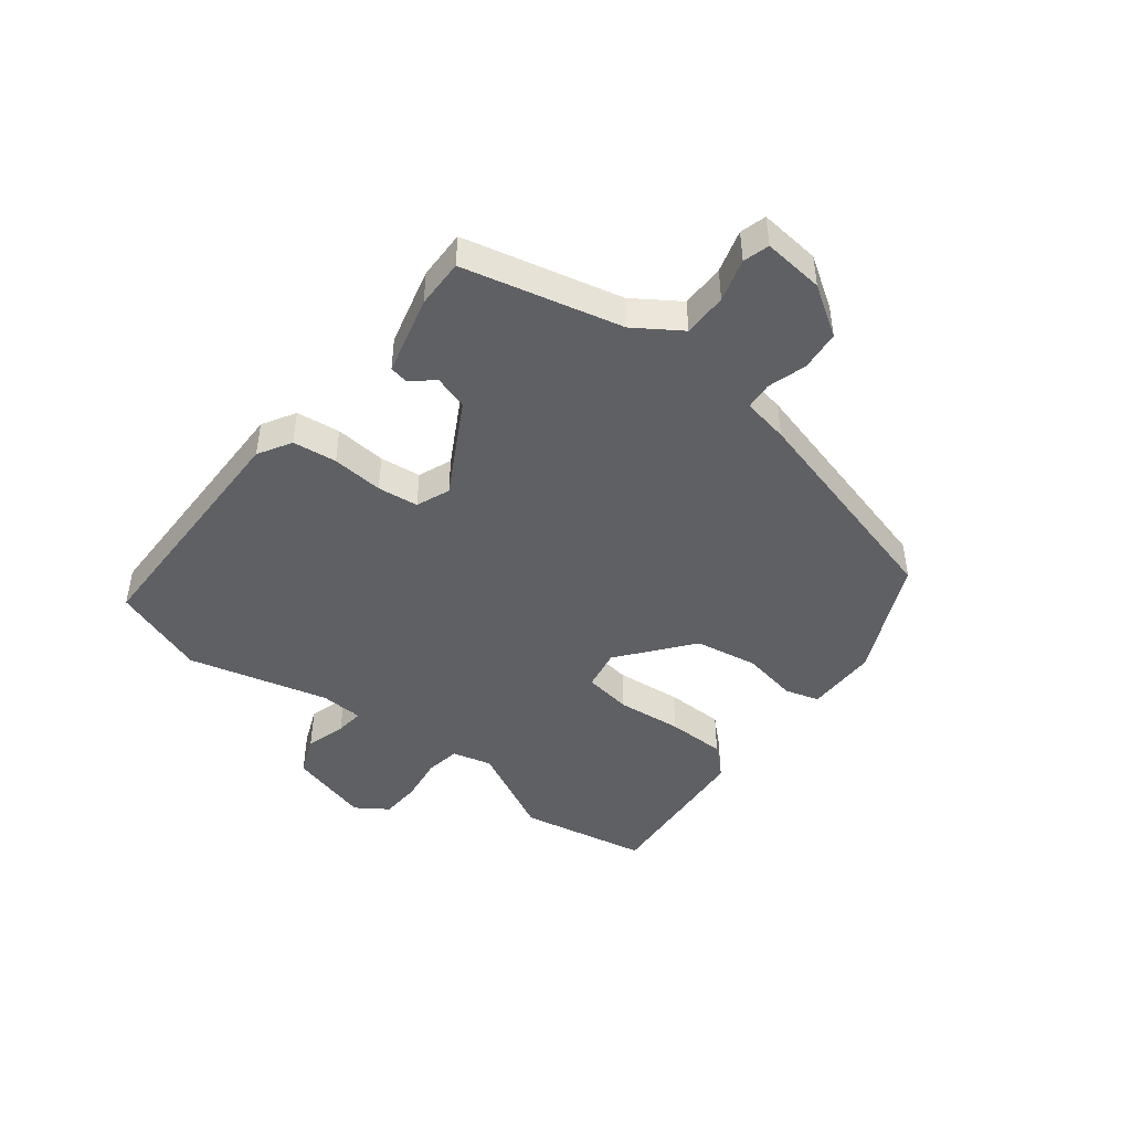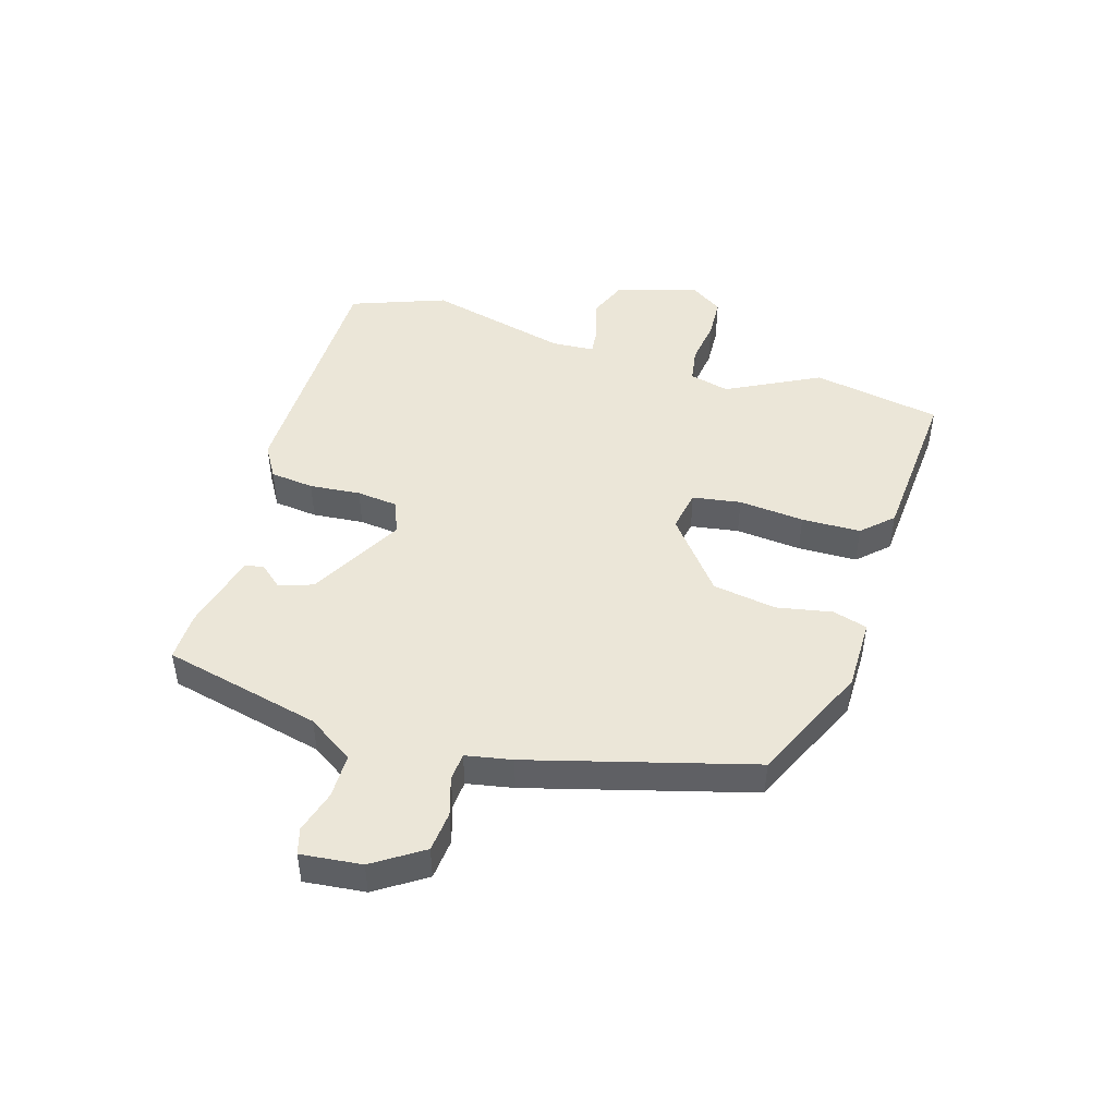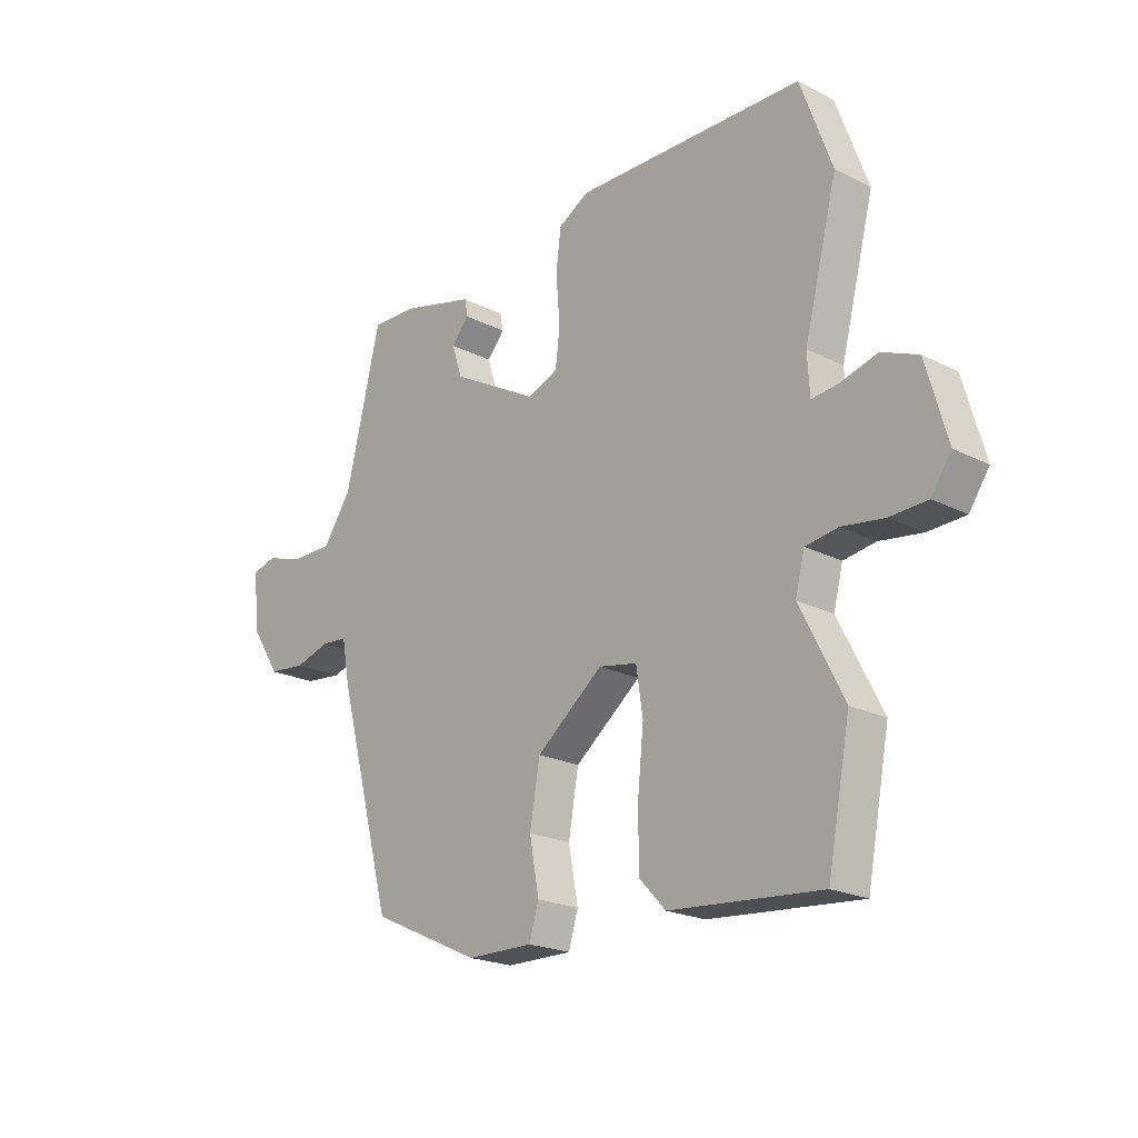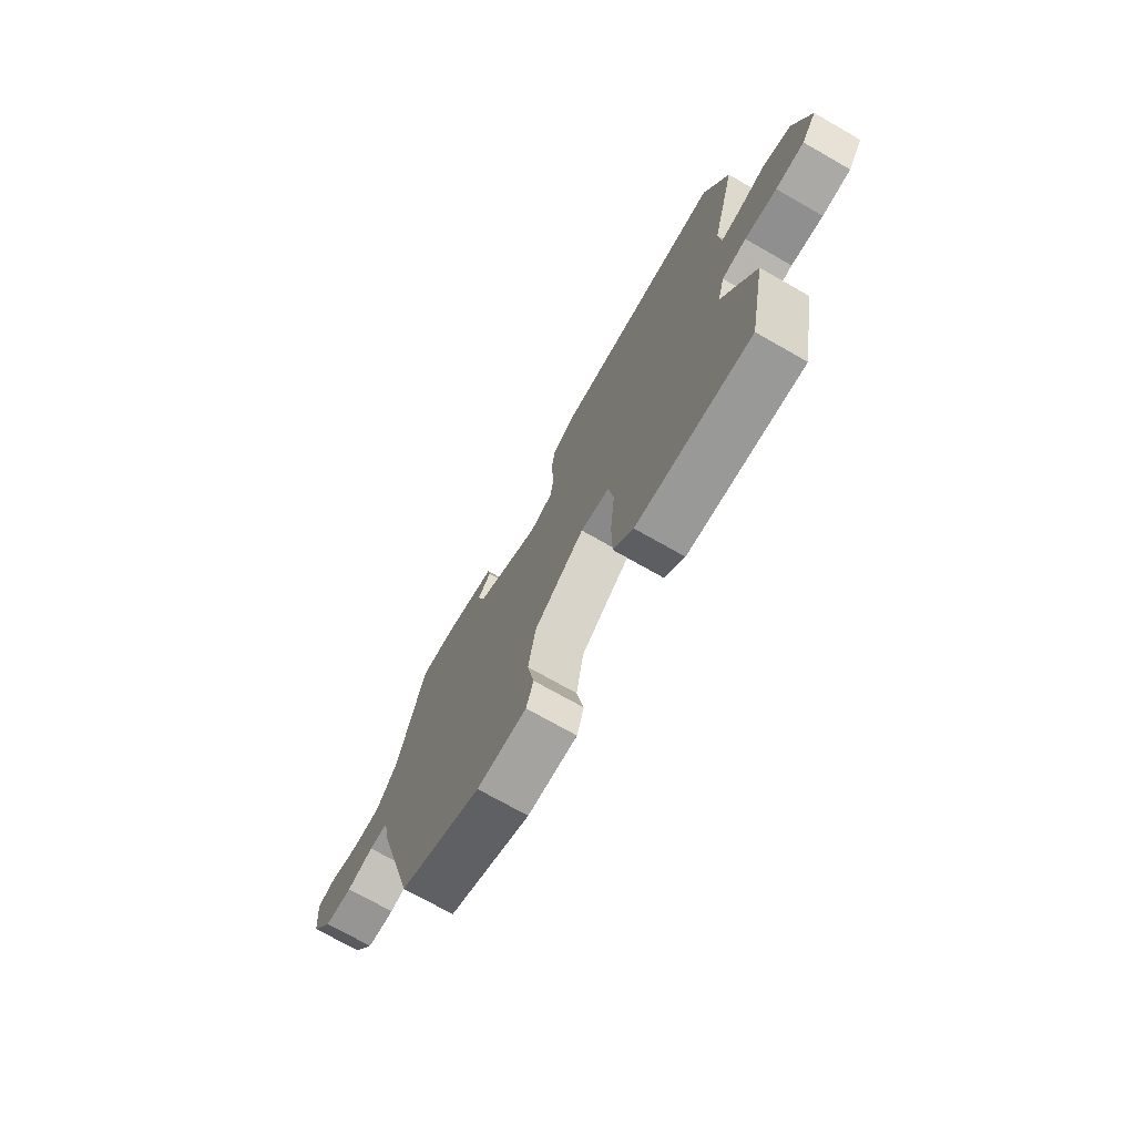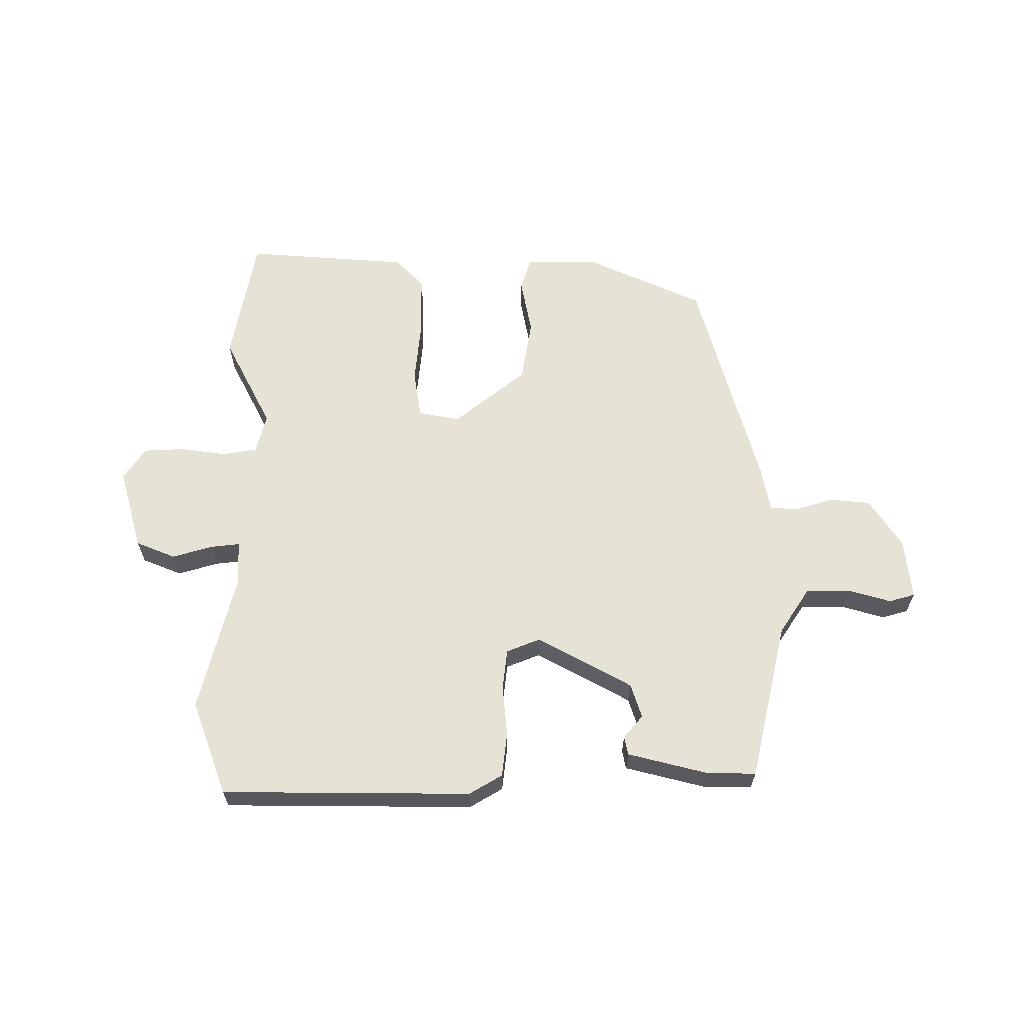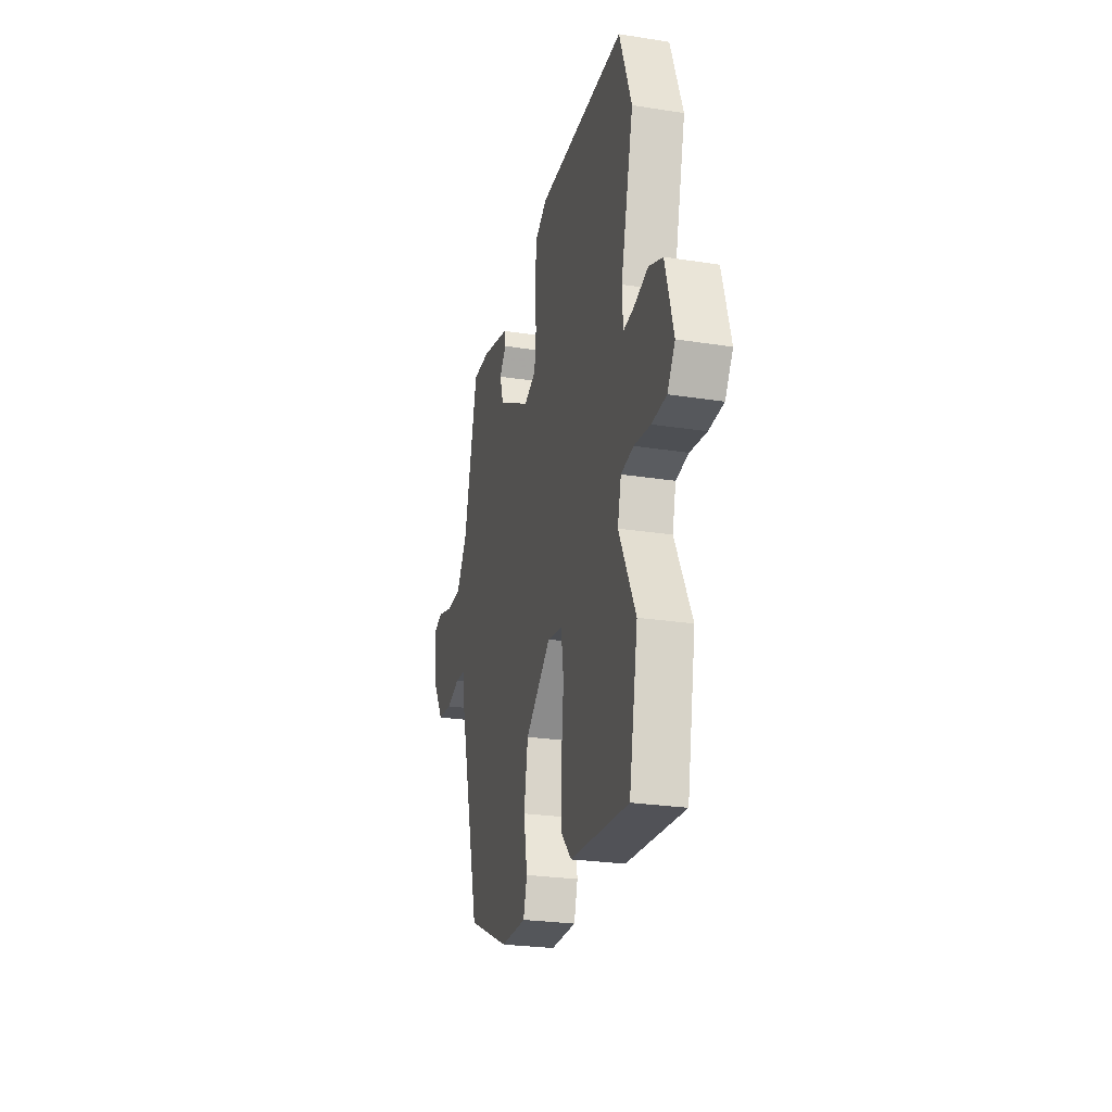
<metadata>
{"format":"obj","ext":"obj","renderer":"f3d","projection":"perspective","resolution":1024,"background":"white","views":[{"elev":-45.1,"azim":52.0,"up":"+Y"},{"elev":46.5,"azim":106.4,"up":"+Y"},{"elev":-21.1,"azim":-132.2,"up":"+Z"},{"elev":-73.2,"azim":-119.6,"up":"+Z"},{"elev":62.9,"azim":-0.4,"up":"+Y"},{"elev":-25.9,"azim":-104.0,"up":"+Z"}]}
</metadata>
<code>
v -0.489 0.07 -0.557
v -0.53 0.07 -0.343
v -0.452 0.07 -0.189
v -0.469 0.07 -0.123
v -0.527 0.07 -0.114
v -0.603 0.07 -0.125
v -0.671 0.07 -0.122
v -0.707 0.07 -0.069
v -0.669 0.07 0.067
v -0.604 0.07 0.094
v -0.536 0.07 0.075
v -0.489 0.07 0.07
v -0.485 0.07 0.141
v -0.545 0.07 0.376
v -0.488 0.07 0.533
v -0.075 0.07 0.539
v -0.02 0.07 0.507
v -0.011 0.07 0.434
v -0.018 0.07 0.349
v -0.01 0.07 0.281
v 0.046 0.07 0.259
v 0.202 0.07 0.346
v 0.22 0.07 0.403
v 0.188 0.07 0.44
v 0.194 0.07 0.471
v 0.325 0.07 0.505
v 0.407 0.07 0.507
v 0.47 0.07 0.245
v 0.521 0.07 0.169
v 0.594 0.07 0.169
v 0.665 0.07 0.19
v 0.708 0.07 0.178
v 0.698 0.07 0.077
v 0.645 0.07 -0.005
v 0.578 0.07 -0.012
v 0.514 0.07 0.007
v 0.468 0.07 0.003
v 0.454 0.07 -0.074
v 0.355 0.07 -0.443
v 0.158 0.07 -0.534
v 0.039 0.07 -0.535
v 0.022 0.07 -0.478
v 0.039 0.07 -0.385
v 0.021 0.07 -0.28
v -0.099 0.07 -0.185
v -0.168 0.07 -0.198
v -0.18 0.07 -0.278
v -0.169 0.07 -0.387
v -0.17 0.07 -0.485
v -0.217 0.07 -0.535
v -0.489 0 -0.557
v -0.53 0 -0.343
v -0.452 0 -0.189
v -0.469 0 -0.123
v -0.527 0 -0.114
v -0.603 0 -0.125
v -0.671 0 -0.122
v -0.707 0 -0.069
v -0.669 0 0.067
v -0.604 0 0.094
v -0.536 0 0.075
v -0.489 0 0.07
v -0.485 0 0.141
v -0.545 0 0.376
v -0.488 0 0.533
v -0.075 0 0.539
v -0.02 0 0.507
v -0.011 0 0.434
v -0.018 0 0.349
v -0.01 0 0.281
v 0.046 0 0.259
v 0.202 0 0.346
v 0.22 0 0.403
v 0.188 0 0.44
v 0.194 0 0.471
v 0.325 0 0.505
v 0.407 0 0.507
v 0.47 0 0.245
v 0.521 0 0.169
v 0.594 0 0.169
v 0.665 0 0.19
v 0.708 0 0.178
v 0.698 0 0.077
v 0.645 0 -0.005
v 0.578 0 -0.012
v 0.514 0 0.007
v 0.468 0 0.003
v 0.454 0 -0.074
v 0.355 0 -0.443
v 0.158 0 -0.534
v 0.039 0 -0.535
v 0.022 0 -0.478
v 0.039 0 -0.385
v 0.021 0 -0.28
v -0.099 0 -0.185
v -0.168 0 -0.198
v -0.18 0 -0.278
v -0.169 0 -0.387
v -0.17 0 -0.485
v -0.217 0 -0.535
f 1 2 3
f 50 1 3
f 49 50 3
f 48 49 3
f 47 48 3
f 46 47 3 4
f 45 46 4
f 41 42 43
f 40 41 43
f 39 40 43
f 38 39 43
f 37 38 43
f 37 43 44
f 34 35 36
f 33 34 36
f 32 33 36
f 31 32 36
f 30 31 36
f 29 30 36 37
f 37 44 45
f 29 37 45
f 28 29 45
f 26 27 28
f 25 26 28
f 24 25 28
f 23 24 28
f 17 18 19
f 16 17 19
f 15 16 19
f 14 15 19
f 13 14 19
f 12 13 19 20
f 9 10 11
f 8 9 11
f 7 8 11
f 6 7 11
f 5 6 11
f 4 5 11 12
f 12 20 21
f 4 12 21
f 45 4 21
f 22 23 28
f 21 22 28 45
f 53 52 51
f 53 51 100
f 53 100 99
f 53 99 98
f 53 98 97
f 54 53 97 96
f 54 96 95
f 93 92 91
f 93 91 90
f 93 90 89
f 93 89 88
f 93 88 87
f 94 93 87
f 86 85 84
f 86 84 83
f 86 83 82
f 86 82 81
f 86 81 80
f 87 86 80 79
f 95 94 87
f 95 87 79
f 95 79 78
f 78 77 76
f 78 76 75
f 78 75 74
f 78 74 73
f 69 68 67
f 69 67 66
f 69 66 65
f 69 65 64
f 69 64 63
f 70 69 63 62
f 61 60 59
f 61 59 58
f 61 58 57
f 61 57 56
f 61 56 55
f 62 61 55 54
f 71 70 62
f 71 62 54
f 71 54 95
f 78 73 72
f 95 78 72 71
f 1 51 52 2
f 2 52 53 3
f 3 53 54 4
f 4 54 55 5
f 5 55 56 6
f 6 56 57 7
f 7 57 58 8
f 8 58 59 9
f 9 59 60 10
f 10 60 61 11
f 11 61 62 12
f 12 62 63 13
f 13 63 64 14
f 14 64 65 15
f 15 65 66 16
f 16 66 67 17
f 17 67 68 18
f 18 68 69 19
f 19 69 70 20
f 20 70 71 21
f 21 71 72 22
f 22 72 73 23
f 23 73 74 24
f 24 74 75 25
f 25 75 76 26
f 26 76 77 27
f 27 77 78 28
f 28 78 79 29
f 29 79 80 30
f 30 80 81 31
f 31 81 82 32
f 32 82 83 33
f 33 83 84 34
f 34 84 85 35
f 35 85 86 36
f 36 86 87 37
f 37 87 88 38
f 38 88 89 39
f 39 89 90 40
f 40 90 91 41
f 41 91 92 42
f 42 92 93 43
f 43 93 94 44
f 44 94 95 45
f 45 95 96 46
f 46 96 97 47
f 47 97 98 48
f 48 98 99 49
f 49 99 100 50
f 50 100 51 1

</code>
